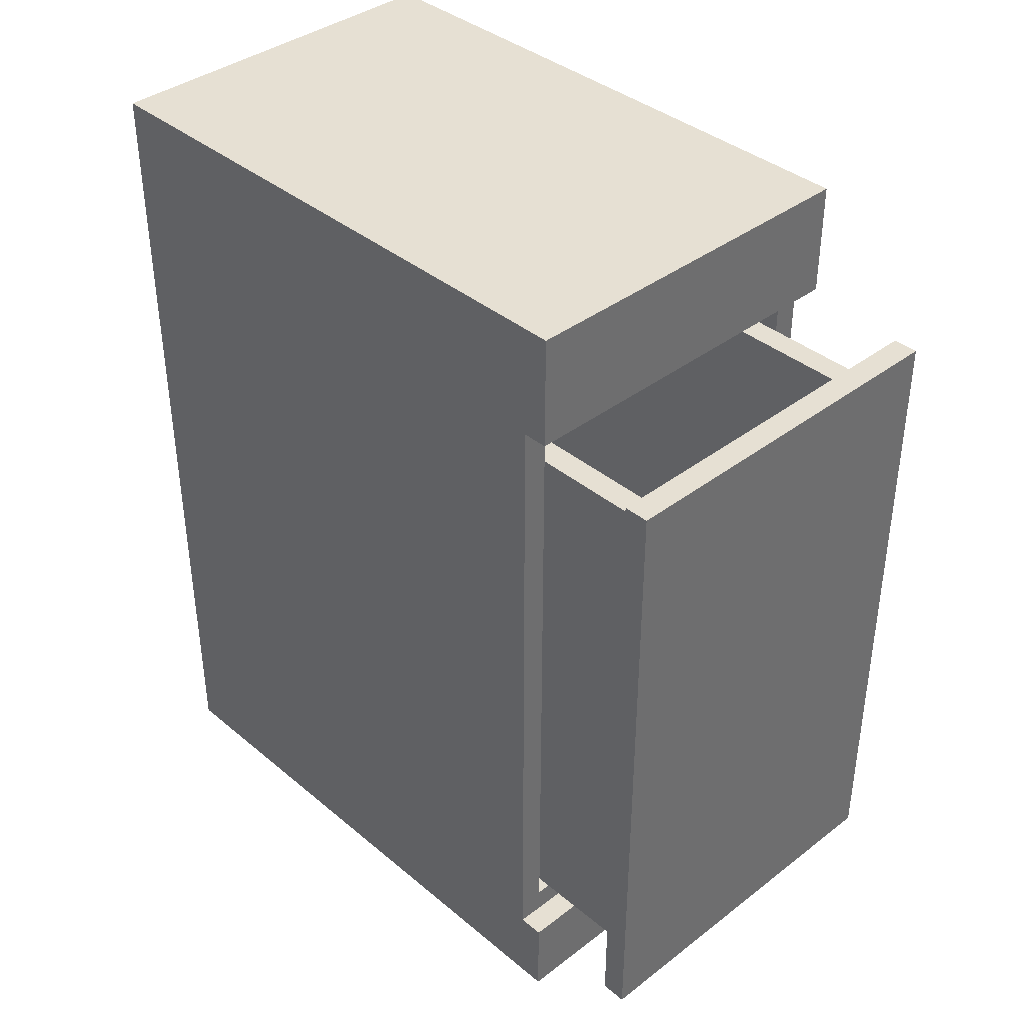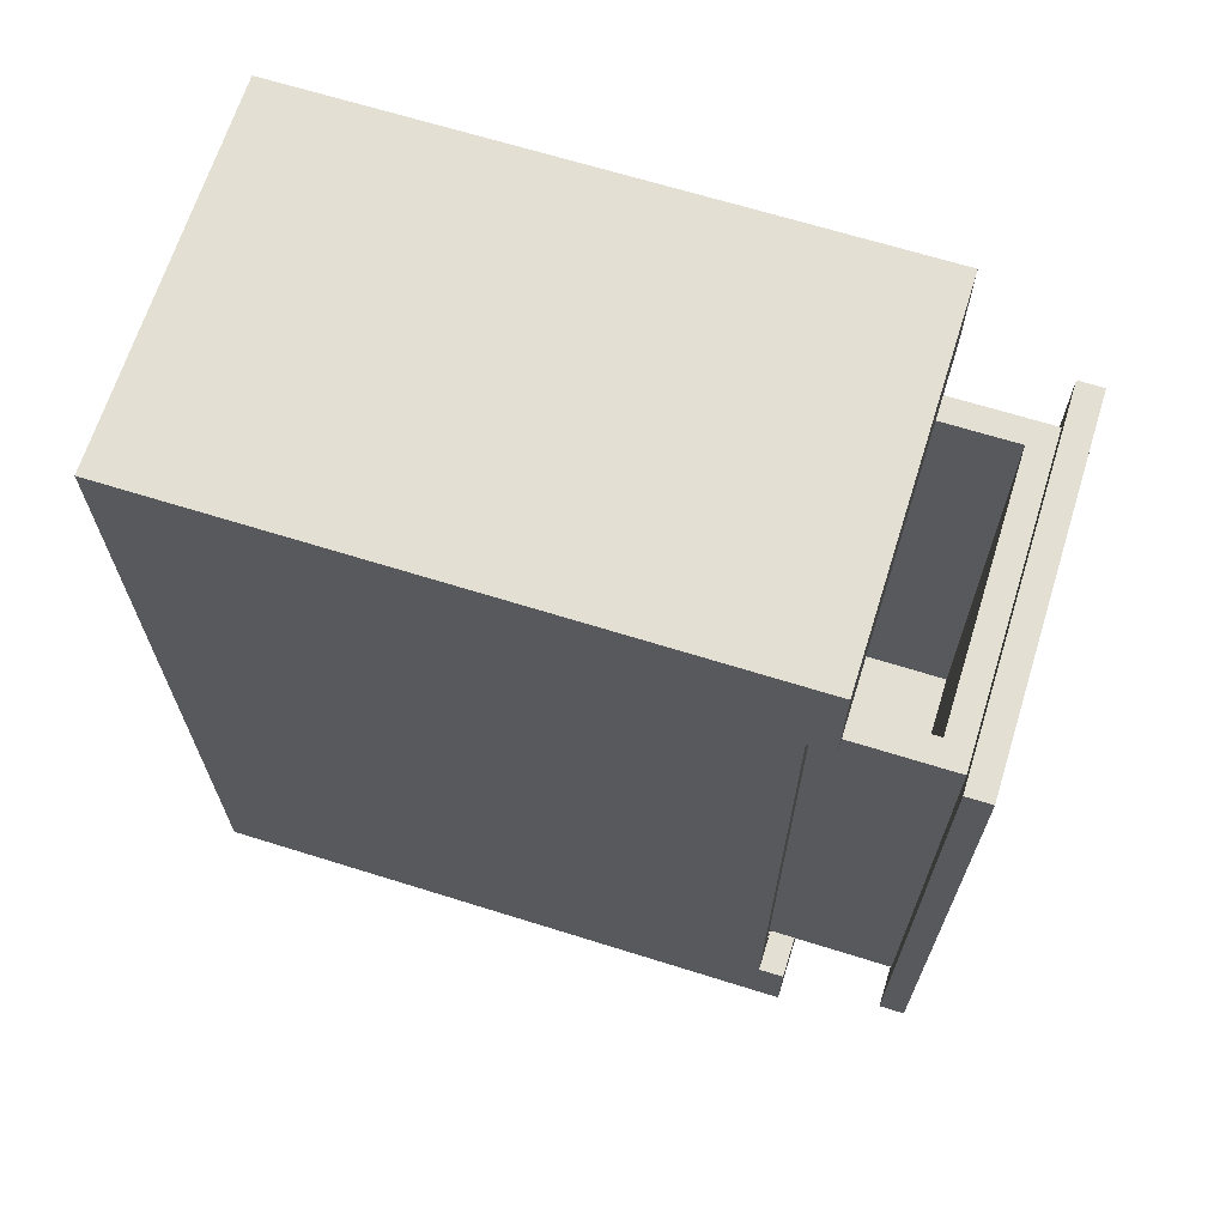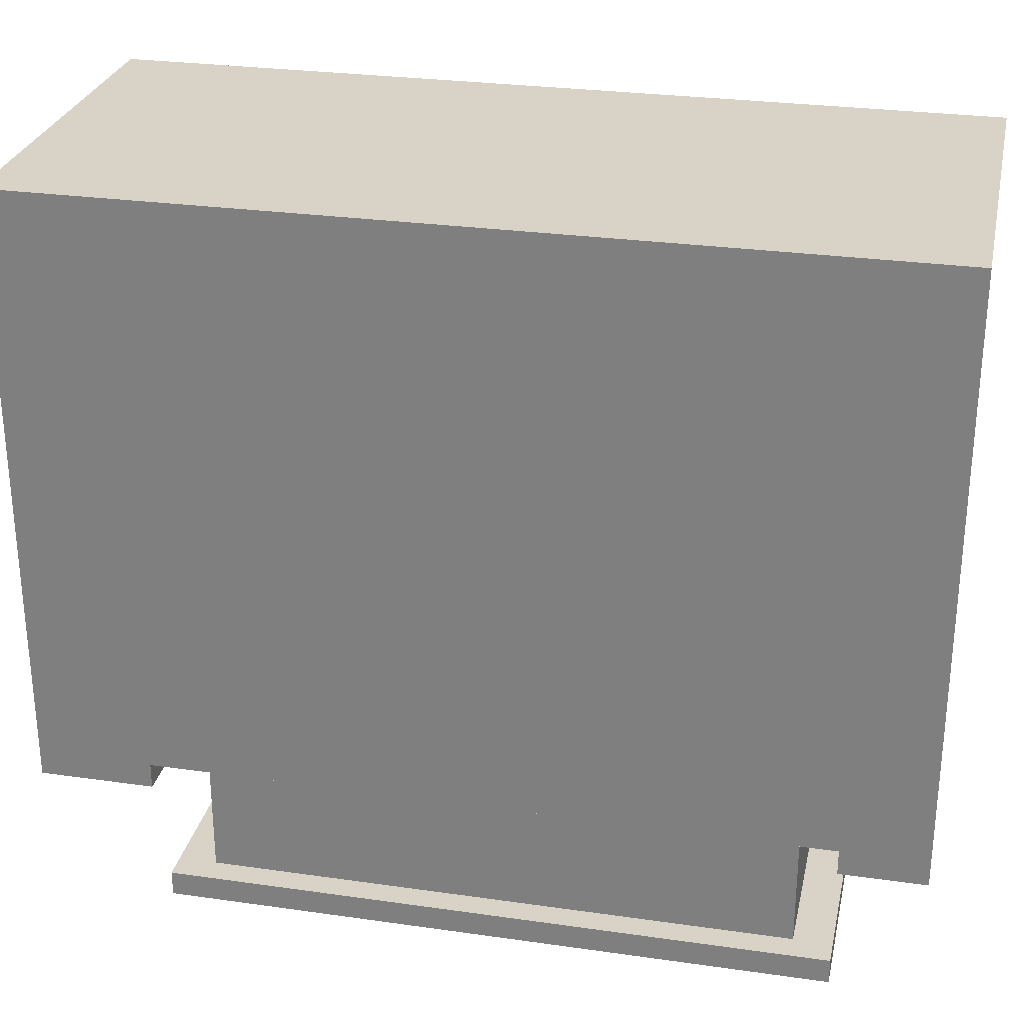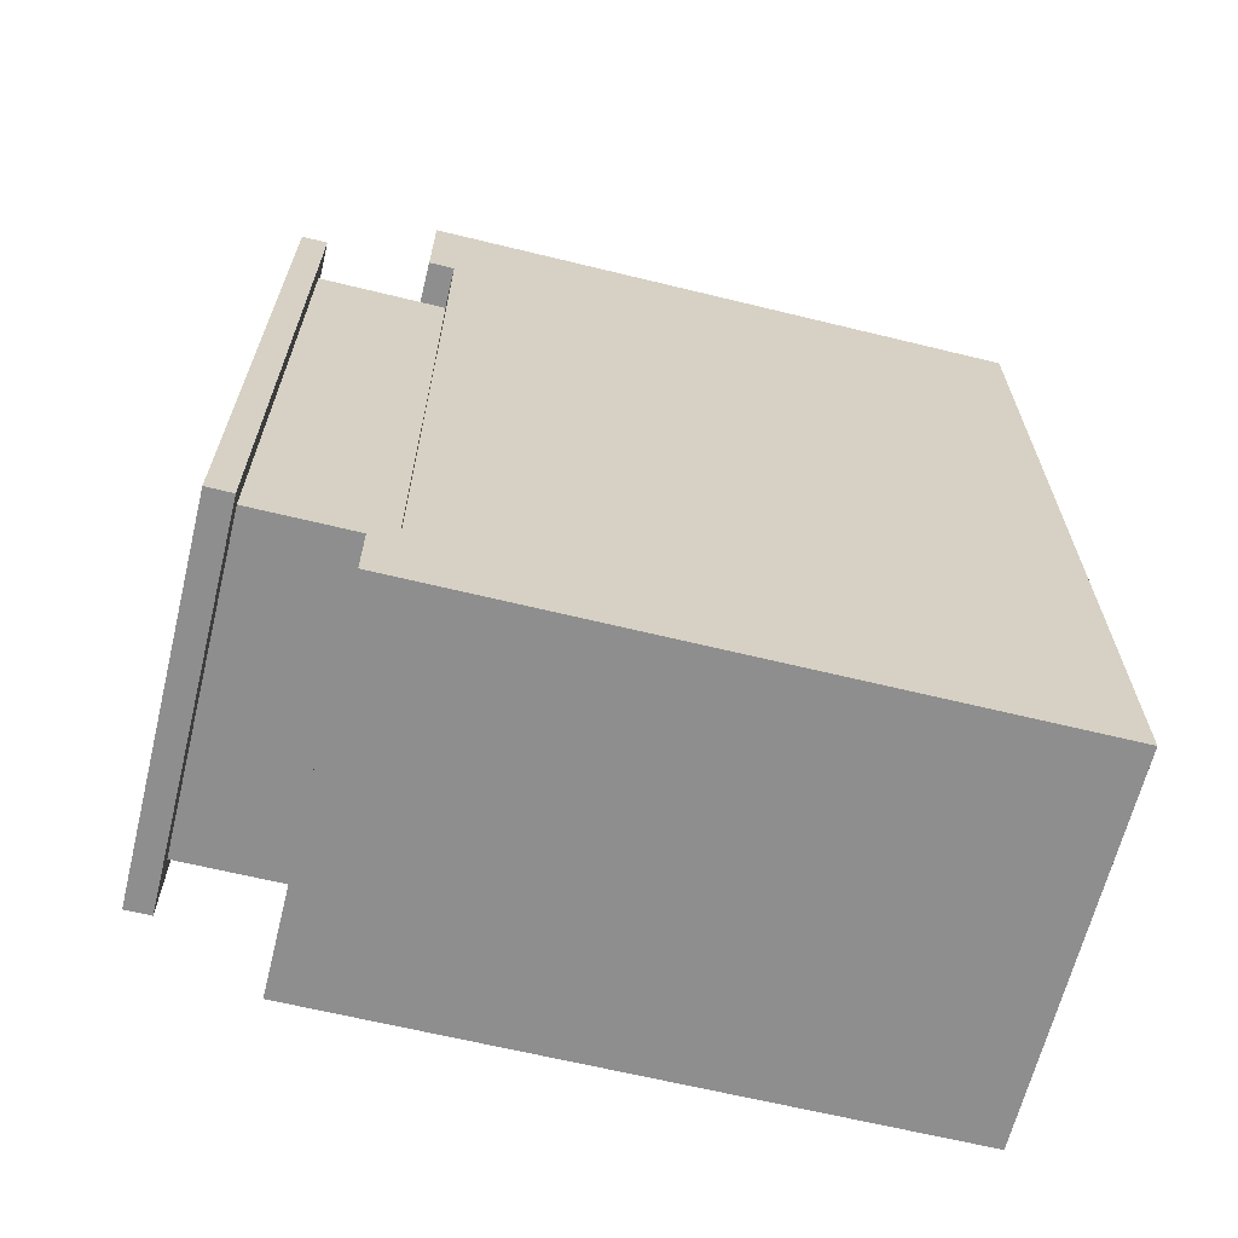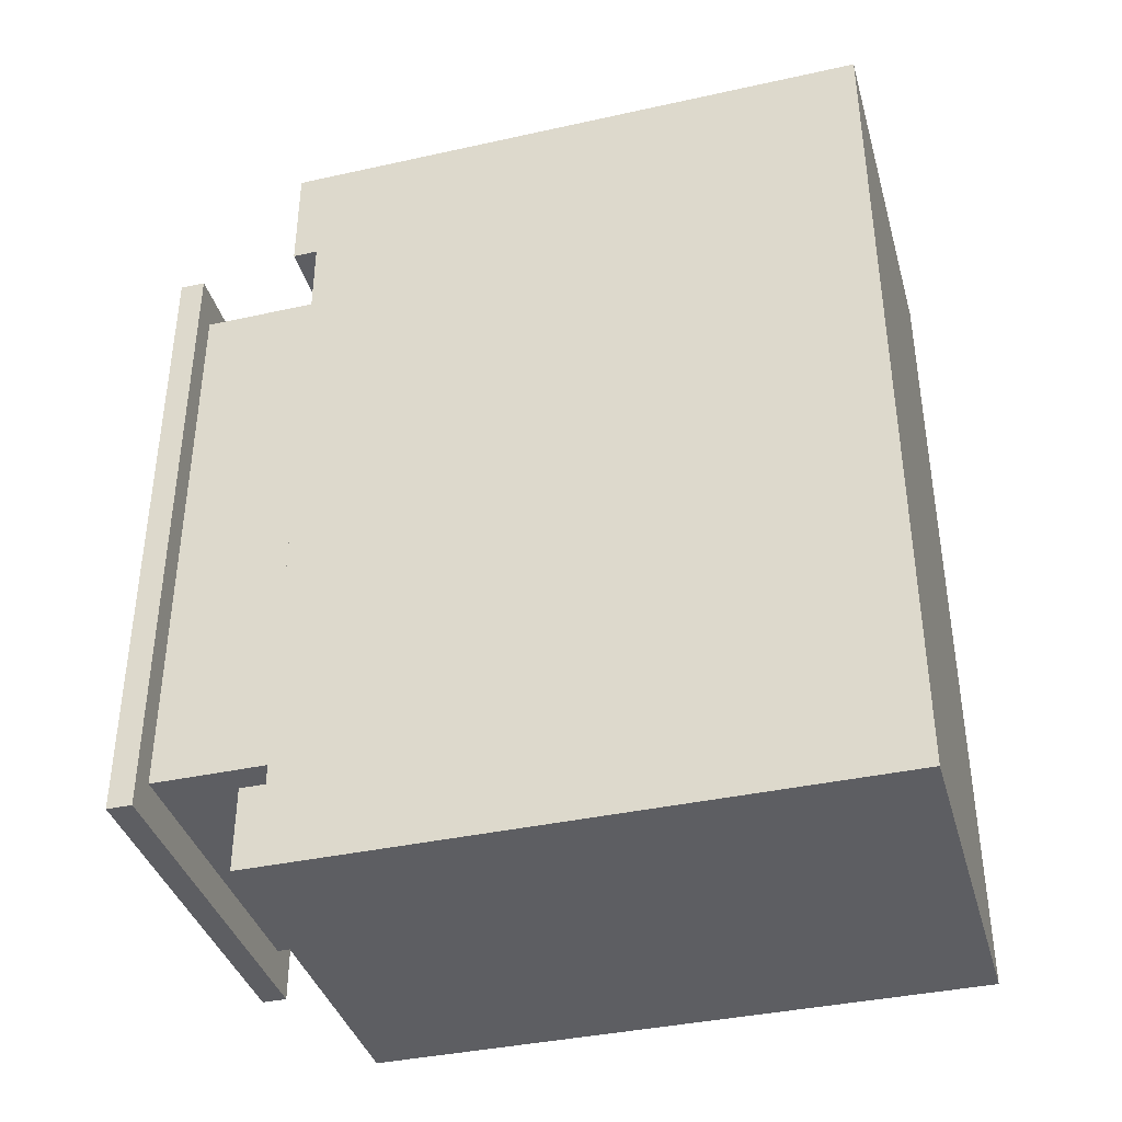
<metadata>
{"format":"obj","ext":"obj","renderer":"f3d","projection":"perspective","resolution":1024,"background":"white","views":[{"elev":38.5,"azim":136.2,"up":"+Y"},{"elev":66.9,"azim":107.4,"up":"+Y"},{"elev":28.0,"azim":-77.8,"up":"+Z"},{"elev":-65.0,"azim":-103.8,"up":"+Y"},{"elev":-38.4,"azim":-74.4,"up":"+Y"}]}
</metadata>
<code>
v -0.1579 -0.2813 -0.1976
v 0.1597 -0.2813 -0.2188
v 0.1597 -0.2813 -0.1976
v -0.1579 -0.2813 -0.2188
v 0.1597 0.2654 -0.1976
v -0.1367 -0.2495 -0.1976
v -0.1579 0.2654 -0.2188
v 0.1597 0.2654 -0.2188
v 0.1332 -0.2495 -0.1976
v -0.1579 0.2654 -0.1976
v 0.1332 0.2336 -0.1976
v -0.1367 0.2336 -0.1976
v 0.1332 0.2336 0.2259
v -0.1367 -0.2495 0.2259
v 0.1332 -0.2495 0.2259
v -0.1367 0.2336 0.2259
v 0.112 0.2336 -0.1764
v -0.1156 0.2336 -0.1764
v 0.112 0.2336 0.2047
v -0.1156 0.2336 0.2047
v -0.1156 -0.2111 -0.1764
v 0.112 -0.2111 0.2047
v 0.112 -0.2111 -0.1764
v -0.1156 -0.2111 0.2047
v -0.1579 -0.3513 0.3952
v 0.1597 -0.3513 -0.1129
v 0.1597 -0.3513 0.3952
v -0.1579 -0.3513 -0.1129
v 0.1597 -0.2813 -0.09175
v 0.1597 0.3712 0.3952
v -0.1579 -0.2813 -0.1129
v 0.1597 -0.2813 -0.1129
v -0.1579 0.3712 0.3952
v -0.1579 -0.2813 -0.09175
v 0.1597 0.2759 -0.09175
v -0.1579 0.3712 -0.1129
v -0.1579 0.2759 -0.09175
v 0.1597 0.2759 -0.1129
v 0.1385 -0.2601 -0.09175
v 0.1597 0.3712 -0.1129
v -0.1367 -0.2601 -0.09175
v 0.1385 0.2548 -0.09175
v -0.1579 0.2759 -0.1129
v -0.1367 0.2548 -0.09175
v 0.1385 -0.2601 0.3741
v -0.1367 0.2548 0.3741
v -0.1367 -0.2601 0.3741
v 0.1385 0.2548 0.3741
g mesh1_mesh1-geometry
f 1 2 3
f 2 1 4
f 2 5 3
f 6 1 3
f 1 7 4
f 5 2 8
f 5 9 3
f 1 6 10
f 6 3 9
f 7 1 10
f 7 5 8
f 9 5 11
f 10 6 12
f 5 7 10
f 11 5 12
f 10 12 5
f 13 14 15
f 14 13 16
g mesh1_mesh1-geometry
f 3 2 1
f 4 1 2
f 3 5 2
f 3 1 6
f 4 7 1
f 4 2 7
f 8 2 5
f 3 9 5
f 10 6 1
f 9 3 6
f 10 1 7
f 8 7 2
f 8 5 7
f 11 5 9
f 12 6 10
f 6 14 9
f 10 7 5
f 12 5 11
f 11 9 13
f 6 12 14
f 5 12 10
f 15 9 14
f 12 11 17
f 15 13 9
f 13 17 11
f 16 14 12
f 15 14 13
f 18 12 17
f 17 13 19
f 16 13 14
f 12 20 16
f 20 12 18
f 18 17 21
f 16 19 13
f 19 22 17
f 20 19 16
f 18 21 20
f 23 21 17
f 23 17 22
f 19 20 22
f 24 20 21
f 23 22 21
f 24 22 20
f 24 21 22
g mesh1_mesh1-geometry
f 7 2 4
f 2 7 8
g mesh1_mesh1-geometry
f 9 14 6
f 13 9 11
f 14 12 6
f 14 9 15
f 17 11 12
f 9 13 15
f 11 17 13
f 12 14 16
f 17 12 18
f 19 13 17
f 16 20 12
f 18 12 20
f 21 17 18
f 13 19 16
f 17 22 19
f 16 19 20
f 20 21 18
f 17 21 23
f 22 17 23
f 22 20 19
f 21 20 24
f 21 22 23
f 20 22 24
f 22 21 24
g mesh2_mesh2-geometry
f 25 26 27
f 26 25 28
f 26 29 27
f 30 25 27
f 25 31 28
f 29 26 32
f 27 29 30
f 25 30 33
f 31 25 34
f 31 29 32
f 35 30 29
f 30 36 33
f 33 37 25
f 34 25 37
f 29 31 34
f 38 30 35
f 29 39 35
f 36 30 40
f 36 37 33
f 41 34 37
f 34 41 29
f 30 38 40
f 37 38 35
f 39 29 41
f 35 39 42
f 37 36 43
f 41 37 44
f 38 37 43
f 35 42 37
f 41 45 39
f 45 42 39
f 44 37 42
f 46 41 44
f 45 41 47
f 42 45 48
f 42 46 44
f 41 46 47
f 46 45 47
f 45 46 48
f 46 42 48
g mesh2_mesh2-geometry
f 27 26 25
f 28 25 26
f 27 29 26
f 27 25 30
f 28 31 25
f 28 26 31
f 32 26 29
f 30 29 27
f 33 30 25
f 34 25 31
f 32 31 26
f 32 29 31
f 29 30 35
f 33 36 30
f 25 37 33
f 37 25 34
f 34 31 29
f 35 30 38
f 35 39 29
f 40 30 36
f 33 37 36
f 37 34 41
f 29 41 34
f 40 38 30
f 35 38 37
f 41 29 39
f 42 39 35
f 40 36 38
f 43 36 37
f 44 37 41
f 43 37 38
f 37 42 35
f 39 45 41
f 39 42 45
f 43 38 36
f 42 37 44
f 44 41 46
f 47 41 45
f 48 45 42
f 44 46 42
f 47 46 41
f 47 45 46
f 48 46 45
f 48 42 46
g mesh2_mesh2-geometry
f 31 26 28
f 26 31 32
f 38 36 40
f 36 38 43

</code>
